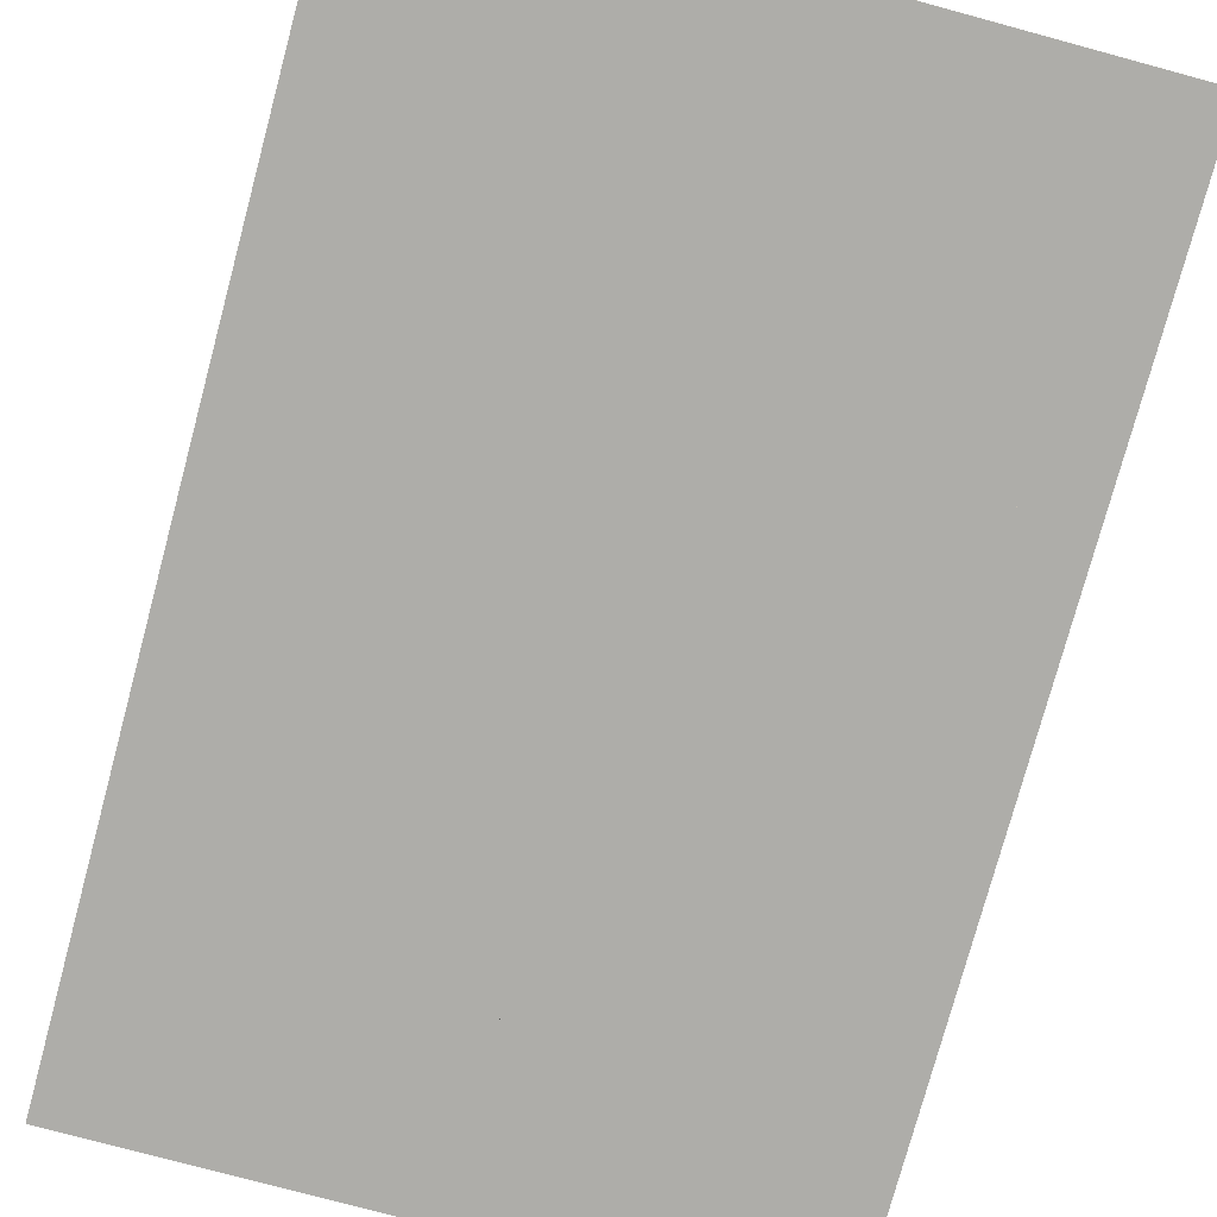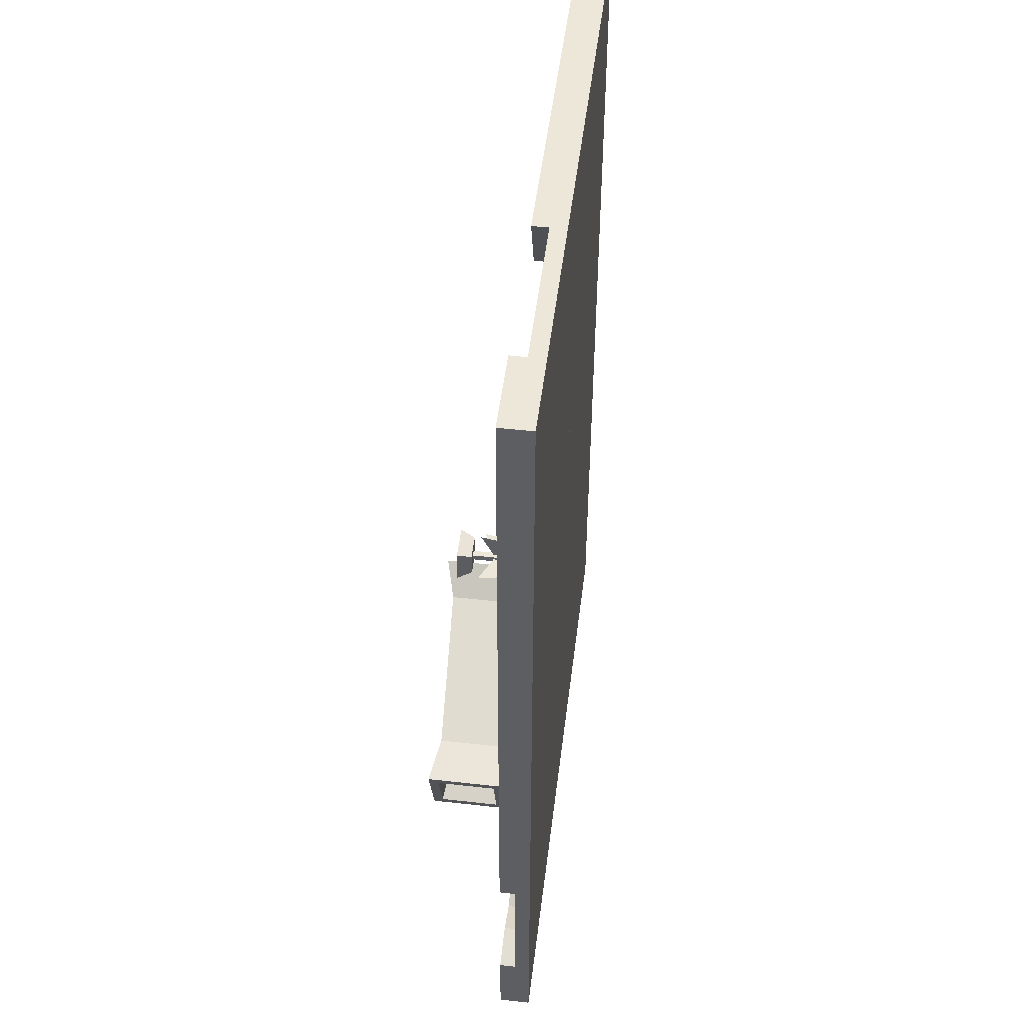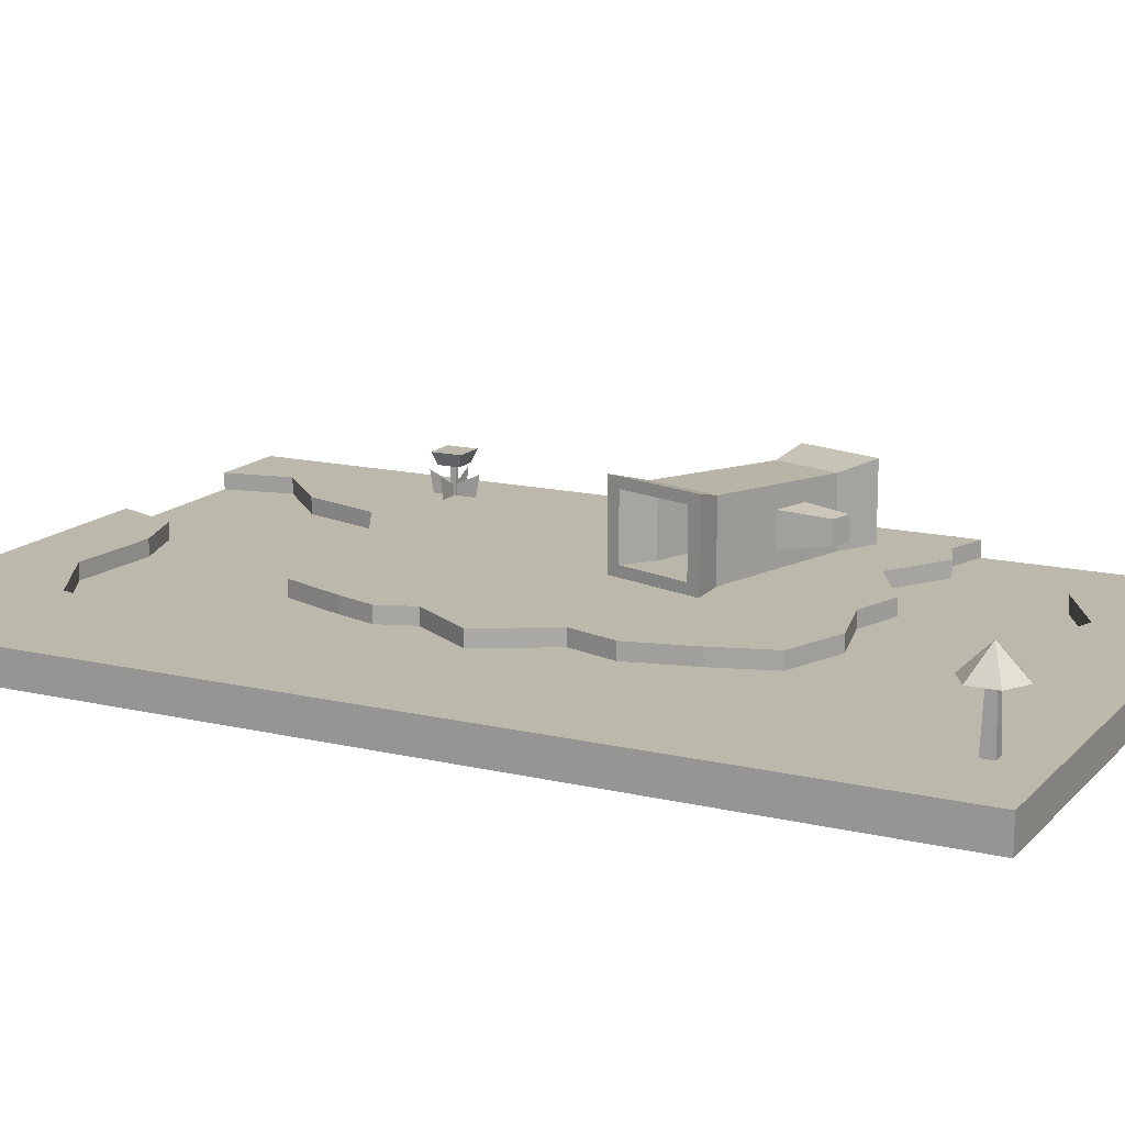
<metadata>
{"format":"obj","ext":"obj","renderer":"f3d","projection":"perspective","resolution":1024,"background":"white","views":[{"elev":-77.1,"azim":-15.1,"up":"+Y"},{"elev":49.6,"azim":-82.9,"up":"+Z"},{"elev":14.9,"azim":116.9,"up":"+Y"}]}
</metadata>
<code>
v  0.7587 0.15 -0
v  0.7587 0.3 -0
v  0 0.3 -0
v  0 0 -0
v  2.241 0.15 -0
v  3 0 -0
v  2.241 0.3 -0
v  3 0.3 -0
v  3 0 -3
v  0 0 -3
v  3 0.3 -3
v  2.241 0.15 -3
v  0.7587 0.15 -3
v  0.7587 0.3 -3
v  0 0.3 -3
v  2.241 0.3 -3
v  0.8776 0.3 -0.3719
v  0.8776 0.15 -0.3719
v  0.7587 0.3 -0.701
v  0.7587 0.15 -0.701
v  2.241 0.3 -1.924
v  2.241 0.15 -1.924
v  2.604 0.3 -1.275
v  2.604 0.15 -1.275
v  2.241 0.3 -0.701
v  2.241 0.15 -0.701
v  2.36 0.3 -0.3719
v  2.36 0.15 -0.3719
v  2.388 0.3 -2.387
v  2.388 0.15 -2.387
v  0.9049 0.3 -2.387
v  0.9049 0.15 -2.387
v  0.7587 0.3 -1.924
v  0.7587 0.15 -1.924
v  1.121 0.3 -1.275
v  1.121 0.15 -1.275
v  -3 0 -0
v  -3 0.3 -0
v  -3 0 3
v  -0 0 3
v  -3 0.3 3
v  -2.241 0.15 3
v  -0.7587 0.15 3
v  -0.7587 0.3 3
v  -0 0.3 3
v  -2.241 0.3 3
v  -0 0.15 0.7587
v  -0 0.3 0.7587
v  -0 0.15 2.241
v  -0 0.3 2.241
v  -1.585 0.3 1.095
v  -1.585 0.15 1.095
v  -0.8577 0.3 0.6993
v  -0.8577 0.15 0.6993
v  -1.813 0.3 1.828
v  -1.813 0.15 1.828
v  -2.368 0.3 2.366
v  -2.368 0.15 2.366
v  -0.5349 0.3 2.413
v  -0.5349 0.15 2.413
v  3 0 3
v  3 0.3 3
v  0 0 3
v  0 0.3 3
v  1.585 0.3 1.905
v  1.585 0.15 1.905
v  0.8577 0.3 2.301
v  0.8577 0.15 2.301
v  1.813 0.3 1.172
v  1.813 0.15 1.172
v  2.368 0.3 0.6341
v  2.368 0.15 0.6341
v  0.5349 0.3 0.5867
v  0.5349 0.15 0.5867
v  -3 0.15 -5.241
v  -3 0.3 -5.241
v  -3 0.3 -6
v  -3 0 -6
v  -3 0.15 -3.759
v  -3 0 -3
v  -3 0.3 -3.759
v  -3 0.3 -3
v  -0 0 -3
v  -0 0 -6
v  -0 0.3 -3
v  -0 0.15 -3.759
v  -0 0.15 -5.241
v  -0 0.3 -5.241
v  -0 0.3 -6
v  -0 0.3 -3.759
v  -2.628 0.3 -5.122
v  -2.628 0.15 -5.122
v  -2.299 0.3 -5.241
v  -2.299 0.15 -5.241
v  -1.076 0.3 -3.759
v  -1.076 0.15 -3.759
v  -1.725 0.3 -3.396
v  -1.725 0.15 -3.396
v  -2.299 0.3 -3.759
v  -2.299 0.15 -3.759
v  -2.628 0.3 -3.64
v  -2.628 0.15 -3.64
v  -0.6128 0.3 -3.612
v  -0.6128 0.15 -3.612
v  -0.6128 0.3 -5.095
v  -0.6128 0.15 -5.095
v  -1.076 0.3 -5.241
v  -1.076 0.15 -5.241
v  -1.725 0.3 -4.879
v  -1.725 0.15 -4.879
v  2.136 1.059 -5.558
v  2.136 0.8079 -5.307
v  2.354 0.8079 -5.433
v  2.354 0.8079 -5.684
v  2.176 0.8079 -5.519
v  2.097 0.8079 -5.519
v  1.919 0.8079 -5.433
v  2.097 0.8079 -5.597
v  2.136 0.8079 -5.809
v  1.919 0.8079 -5.684
v  2.176 0.8079 -5.597
v  3 0 -6
v  3 0.3 -6
v  0 0 -6
v  0 0.3 -6
v  0 0.15 -5.241
v  0 0.15 -3.759
v  0 0.3 -3.759
v  0 0.3 -5.241
v  1.905 0.3 -4.585
v  1.905 0.15 -4.585
v  2.301 0.3 -3.858
v  2.301 0.15 -3.858
v  1.172 0.3 -4.813
v  1.172 0.15 -4.813
v  0.6341 0.3 -5.368
v  0.6341 0.15 -5.368
v  0.5867 0.3 -3.535
v  0.5867 0.15 -3.535
v  -0.6511 1.101 -1.556
v  -0.9271 1.016 -1.775
v  -0.6511 0.306 -1.556
v  -0.9271 0.306 -1.775
v  -0.3591 0.306 -2.455
v  -0.7108 0.306 -2.441
v  -2.1 0.306 -2.859
v  -2.296 0.306 -2.253
v  -2.465 0.306 -3.061
v  -2.711 0.306 -2.304
v  -0.7108 1.016 -2.441
v  -0.3591 1.101 -2.455
v  -1.379 0.4601 -2.642
v  -1.718 0.4601 -2.744
v  -2.1 0.945 -2.859
v  -1.379 0.7801 -2.642
v  -1.718 0.7801 -2.744
v  -2.465 1.009 -3.061
v  -2.296 0.945 -2.253
v  -2.711 1.009 -2.304
v  -0.8998 0.3945 -1.859
v  -0.8998 0.9275 -1.859
v  -0.7382 0.9275 -2.356
v  -0.7382 0.3945 -2.356
v  -0.3961 1.002 -2.341
v  -0.6142 1.002 -1.67
v  -0.3961 0.4051 -2.341
v  -0.6142 0.4051 -1.67
v  -2.272 0.3857 -2.329
v  -2.124 0.3857 -2.782
v  -2.272 0.8653 -2.329
v  -2.124 0.8653 -2.782
v  -2.496 0.9213 -2.965
v  -2.496 0.3936 -2.965
v  -2.68 0.3936 -2.4
v  -2.68 0.9213 -2.4
v  -1.493 0.5113 -3.066
v  -1.493 0.7289 -3.066
v  -1.688 0.5113 -3.124
v  -1.688 0.7289 -3.124
g Wood
f 1 2 3
f 1 3 4
f 5 1 4
f 5 4 6
f 7 5 6
f 6 8 7
f 6 4 9
f 4 10 9
f 9 11 6
f 11 8 6
f 12 11 9
f 9 10 12
f 10 13 12
f 10 14 13
f 10 15 14
f 11 12 16
f 4 3 10
f 3 15 10
f 17 18 19
f 18 20 19
f 2 1 17
f 1 18 17
f 21 22 23
f 22 24 23
f 23 24 25
f 24 26 25
f 25 26 27
f 26 28 27
f 27 28 7
f 28 5 7
f 16 12 29
f 12 30 29
f 29 30 21
f 30 22 21
f 31 32 14
f 32 13 14
f 33 34 31
f 34 32 31
f 35 36 33
f 36 34 33
f 19 20 35
f 20 36 35
f 37 38 4
f 38 3 4
f 37 4 39
f 4 40 39
f 39 41 37
f 41 38 37
f 42 41 39
f 39 40 42
f 40 43 42
f 40 44 43
f 40 45 44
f 41 42 46
f 47 40 4
f 4 3 47
f 3 48 47
f 40 47 49
f 49 45 40
f 49 50 45
f 51 52 53
f 52 54 53
f 55 56 51
f 56 52 51
f 57 58 55
f 58 56 55
f 46 42 57
f 42 58 57
f 53 54 48
f 54 47 48
f 59 60 44
f 60 43 44
f 50 49 59
f 49 60 59
f 61 62 63
f 62 64 63
f 61 63 6
f 63 4 6
f 6 8 61
f 8 62 61
f 5 8 6
f 6 4 5
f 4 1 5
f 4 2 1
f 4 3 2
f 8 5 7
f 49 4 63
f 63 64 49
f 64 50 49
f 4 49 47
f 47 3 4
f 47 48 3
f 65 66 67
f 66 68 67
f 69 70 65
f 70 66 65
f 71 72 69
f 72 70 69
f 7 5 71
f 5 72 71
f 67 68 50
f 68 49 50
f 73 74 2
f 74 1 2
f 48 47 73
f 47 74 73
f 75 76 77
f 75 77 78
f 79 75 78
f 79 78 80
f 81 79 80
f 80 82 81
f 80 78 83
f 78 84 83
f 83 85 80
f 85 82 80
f 86 85 83
f 83 84 86
f 84 87 86
f 84 88 87
f 84 89 88
f 85 86 90
f 78 77 84
f 77 89 84
f 91 92 93
f 92 94 93
f 76 75 91
f 75 92 91
f 95 96 97
f 96 98 97
f 97 98 99
f 98 100 99
f 99 100 101
f 100 102 101
f 101 102 81
f 102 79 81
f 90 86 103
f 86 104 103
f 103 104 95
f 104 96 95
f 105 106 88
f 106 87 88
f 107 108 105
f 108 106 105
f 109 110 107
f 110 108 107
f 93 94 109
f 94 110 109
f 111 112 113
f 113 114 111
f 115 114 113
f 115 113 112
f 116 115 112
f 116 112 117
f 117 118 116
f 119 118 117
f 117 120 119
f 119 114 121
f 119 121 118
f 115 116 121
f 116 118 121
f 114 115 121
f 111 120 117
f 111 117 112
f 111 119 120
f 111 114 119
f 122 123 9
f 123 11 9
f 122 9 124
f 9 10 124
f 124 125 122
f 125 123 122
f 126 125 124
f 124 10 126
f 10 127 126
f 10 128 127
f 10 15 128
f 125 126 129
f 12 10 9
f 9 11 12
f 11 16 12
f 10 12 13
f 13 15 10
f 13 14 15
f 130 131 132
f 131 133 132
f 134 135 130
f 135 131 130
f 136 137 134
f 137 135 134
f 129 126 136
f 126 137 136
f 132 133 16
f 133 12 16
f 138 139 128
f 139 127 128
f 14 13 138
f 13 139 138
f 140 141 142
f 141 143 142
f 144 142 145
f 142 143 145
f 145 143 146
f 143 147 146
f 146 147 148
f 147 149 148
f 145 150 144
f 150 151 144
f 152 150 145
f 145 153 152
f 153 145 146
f 146 154 153
f 155 154 150
f 152 155 150
f 154 155 156
f 154 156 153
f 157 154 148
f 154 146 148
f 158 154 159
f 154 157 159
f 147 158 149
f 158 159 149
f 143 145 160
f 160 141 143
f 141 160 161
f 161 150 141
f 161 162 150
f 162 145 150
f 145 162 163
f 145 163 160
f 164 165 162
f 165 161 162
f 166 164 163
f 164 162 163
f 167 166 160
f 166 163 160
f 168 160 163
f 169 168 163
f 161 165 160
f 165 167 160
f 168 170 160
f 170 161 160
f 169 163 171
f 163 162 171
f 171 172 169
f 172 173 169
f 154 169 171
f 154 171 170
f 158 154 170
f 170 147 158
f 147 170 168
f 168 146 147
f 168 169 146
f 169 154 146
f 168 169 174
f 169 173 174
f 174 175 168
f 175 170 168
f 171 170 172
f 170 175 172
f 170 171 161
f 171 162 161
f 143 141 147
f 141 158 147
f 141 150 158
f 150 154 158
f 140 151 141
f 151 150 141
f 176 177 152
f 177 155 152
f 176 152 178
f 152 153 178
f 179 178 156
f 178 153 156
f 156 155 179
f 155 177 179
f 4 3 37
f 3 38 37
f 4 37 10
f 37 80 10
f 10 15 4
f 15 3 4
f 80 82 10
f 82 15 10
f 37 38 80
f 38 82 80
v  0.7587 0.3 -3
v  0 0.3 -3
v  0 0.3 -0
v  0.9049 0.3 -2.387
v  0.7587 0.3 -1.924
v  1.121 0.3 -1.275
v  0.7587 0.3 -0.701
v  0.8776 0.3 -0.3719
v  0.7587 0.3 -0
v  3 0.3 -3
v  2.241 0.3 -3
v  2.388 0.3 -2.387
v  3 0.3 -0
v  2.604 0.3 -1.275
v  2.241 0.3 -1.924
v  2.241 0.3 -0.701
v  2.36 0.3 -0.3719
v  2.241 0.3 -0
v  -0.8577 0.3 0.6993
v  -0 0.3 0.7587
v  -3 0.3 -0
v  -1.585 0.3 1.095
v  -1.813 0.3 1.828
v  -2.368 0.3 2.366
v  -3 0.3 3
v  -2.241 0.3 3
v  -0 0.3 2.241
v  -0.5349 0.3 2.413
v  -0 0.3 3
v  -0.7587 0.3 3
v  0.8577 0.3 2.301
v  0 0.3 3
v  3 0.3 3
v  1.585 0.3 1.905
v  1.813 0.3 1.172
v  2.368 0.3 0.6341
v  0.5349 0.3 0.5867
v  -0 0.3 -5.241
v  -0 0.3 -6
v  -3 0.3 -6
v  -0.6128 0.3 -5.095
v  -1.076 0.3 -5.241
v  -1.725 0.3 -4.879
v  -2.299 0.3 -5.241
v  -2.628 0.3 -5.122
v  -3 0.3 -5.241
v  -0 0.3 -3
v  -0 0.3 -3.759
v  -0.6128 0.3 -3.612
v  -3 0.3 -3
v  -1.725 0.3 -3.396
v  -1.076 0.3 -3.759
v  -2.299 0.3 -3.759
v  -2.628 0.3 -3.64
v  -3 0.3 -3.759
v  2.301 0.3 -3.858
v  3 0.3 -6
v  1.905 0.3 -4.585
v  1.172 0.3 -4.813
v  0.6341 0.3 -5.368
v  0 0.3 -6
v  0 0.3 -5.241
v  0.5867 0.3 -3.535
v  0 0.3 -3.759
g Leafs
f 180 181 182
f 182 183 180
f 182 184 183
f 182 185 184
f 182 186 185
f 182 187 186
f 182 188 187
f 189 190 191
f 191 192 189
f 191 193 192
f 191 194 193
f 193 195 192
f 195 196 192
f 196 197 192
f 198 199 182
f 198 182 200
f 201 198 200
f 202 201 200
f 203 202 200
f 203 200 204
f 204 205 203
f 206 207 208
f 207 209 208
f 210 206 211
f 210 211 212
f 213 210 212
f 214 213 212
f 215 214 212
f 215 212 192
f 192 197 215
f 199 216 182
f 216 188 182
f 217 218 219
f 219 220 217
f 219 221 220
f 219 222 221
f 219 223 222
f 219 224 223
f 219 225 224
f 226 227 228
f 228 229 226
f 228 230 229
f 228 231 230
f 230 232 229
f 232 233 229
f 233 234 229
f 235 190 189
f 235 189 236
f 237 235 236
f 238 237 236
f 239 238 236
f 239 236 240
f 240 241 239
f 180 242 181
f 242 243 181
f 181 229 182
f 229 200 182
v  2.241 0.15 -3
v  0.7587 0.15 -3
v  0.9049 0.15 -2.387
v  2.388 0.15 -2.387
v  0.7587 0.15 -1.924
v  2.241 0.15 -1.924
v  1.121 0.15 -1.275
v  2.604 0.15 -1.275
v  0.7587 0.15 -0.701
v  2.241 0.15 -0.701
v  0.8776 0.15 -0.3719
v  2.36 0.15 -0.3719
v  0.7587 0.15 -0
v  2.241 0.15 -0
v  -2.241 0.15 3
v  -0.7587 0.15 3
v  -0.5349 0.15 2.413
v  -2.368 0.15 2.366
v  -0 0.15 2.241
v  -1.813 0.15 1.828
v  -0 0.15 0.7587
v  -1.585 0.15 1.095
v  -0.8577 0.15 0.6993
v  0.5349 0.15 0.5867
v  2.368 0.15 0.6341
v  1.813 0.15 1.172
v  1.585 0.15 1.905
v  0.8577 0.15 2.301
v  -0 0.15 -3.759
v  -0 0.15 -5.241
v  -0.6128 0.15 -5.095
v  -0.6128 0.15 -3.612
v  -1.076 0.15 -5.241
v  -1.076 0.15 -3.759
v  -1.725 0.15 -4.879
v  -1.725 0.15 -3.396
v  -2.299 0.15 -5.241
v  -2.299 0.15 -3.759
v  -2.628 0.15 -5.122
v  -2.628 0.15 -3.64
v  -3 0.15 -5.241
v  -3 0.15 -3.759
v  0 0.15 -5.241
v  0 0.15 -3.759
v  0.5867 0.15 -3.535
v  0.6341 0.15 -5.368
v  1.172 0.15 -4.813
v  1.905 0.15 -4.585
v  2.301 0.15 -3.858
g Water
f 244 245 246
f 246 247 244
f 246 248 247
f 248 249 247
f 248 250 249
f 250 251 249
f 250 252 251
f 252 253 251
f 252 254 253
f 254 255 253
f 254 256 255
f 256 257 255
f 258 259 260
f 260 261 258
f 260 262 261
f 262 263 261
f 262 264 263
f 264 265 263
f 264 266 265
f 257 256 267
f 267 268 257
f 267 264 268
f 264 269 268
f 264 262 269
f 262 270 269
f 262 271 270
f 272 273 274
f 274 275 272
f 274 276 275
f 276 277 275
f 276 278 277
f 278 279 277
f 278 280 279
f 280 281 279
f 280 282 281
f 282 283 281
f 282 284 283
f 284 285 283
f 286 287 288
f 288 289 286
f 288 245 289
f 245 290 289
f 245 244 290
f 244 291 290
f 244 292 291
v  2.097 0.8079 -5.597
v  2.176 0.8079 -5.597
v  2.078 0.272 -5.617
v  2.195 0.272 -5.617
v  2.097 0.8079 -5.519
v  2.078 0.272 -5.499
v  2.195 0.272 -5.499
v  2.176 0.8079 -5.519
g FrontColor
f 293 294 295
f 294 296 295
f 293 295 297
f 295 298 297
f 296 294 299
f 294 300 299
f 299 298 296
f 298 295 296
f 300 297 299
f 297 298 299
v  -2.402 0.294 0.767
v  -2.402 0.4018 0.767
v  -2.222 0.294 0.767
v  -2.184 0.5049 0.767
v  -2.427 0.294 0.7924
v  -2.427 0.4018 0.7924
v  -2.427 0.294 0.972
v  -2.427 0.5049 1.01
v  -2.427 0.294 0.7416
v  -2.402 0.294 0.7416
v  -2.452 0.294 0.7416
v  -2.452 0.294 0.767
v  -2.402 0.294 0.7924
v  -2.452 0.294 0.7924
v  -2.402 0.5761 0.7416
v  -2.402 0.5761 0.7924
v  -2.452 0.5761 0.7924
v  -2.452 0.5761 0.7416
v  -2.53 0.5761 0.6639
v  -2.53 0.5761 0.8702
v  -2.324 0.5761 0.6639
v  -2.324 0.5761 0.8702
v  -2.282 0.694 0.6216
v  -2.572 0.694 0.6216
v  -2.282 0.694 0.9125
v  -2.572 0.694 0.9125
v  -2.452 0.4018 0.767
v  -2.67 0.5049 0.767
v  -2.632 0.294 0.767
v  -2.427 0.4018 0.7416
v  -2.427 0.5049 0.5241
v  -2.427 0.294 0.5621
g Green_leafs
f 301 302 303
f 302 304 303
f 302 301 304
f 301 303 304
f 305 306 307
f 306 308 307
f 306 305 308
f 305 307 308
f 309 310 301
f 301 311 309
f 301 312 311
f 301 313 312
f 313 314 312
f 313 305 314
f 309 311 312
f 312 310 309
f 312 301 310
f 312 314 301
f 314 313 301
f 314 305 313
f 301 310 315
f 315 313 301
f 315 316 313
f 301 313 316
f 316 310 301
f 316 315 310
f 313 316 317
f 317 305 313
f 317 314 305
f 316 313 305
f 305 317 316
f 305 314 317
f 312 314 317
f 317 311 312
f 317 318 311
f 312 311 318
f 318 314 312
f 318 317 314
f 315 310 309
f 309 318 315
f 309 311 318
f 310 315 318
f 318 309 310
f 318 311 309
f 318 319 320
f 319 318 321
f 321 318 315
f 321 315 316
f 316 322 321
f 317 320 322
f 317 322 316
f 320 317 318
f 323 324 321
f 324 319 321
f 323 321 325
f 321 322 325
f 324 323 326
f 323 325 326
f 319 324 320
f 324 326 320
f 326 325 320
f 325 322 320
f 327 312 328
f 312 329 328
f 312 327 329
f 327 328 329
f 330 309 331
f 309 332 331
f 309 330 332
f 330 331 332
v  -2.324 0.5761 0.6639
v  -2.402 0.5761 0.7416
v  -2.452 0.5761 0.7416
v  -2.53 0.5761 0.6639
v  -2.53 0.5761 0.8702
v  -2.452 0.5761 0.7924
v  -2.324 0.5761 0.8702
v  -2.402 0.5761 0.7924
v  -2.572 0.694 0.6216
v  -2.282 0.694 0.6216
v  -2.282 0.694 0.9125
v  -2.572 0.694 0.9125
g Mushroom_Red
f 333 334 335
f 336 333 335
f 335 337 336
f 337 335 338
f 338 339 337
f 338 340 339
f 340 333 339
f 333 340 334
f 341 342 336
f 342 333 336
f 333 342 339
f 342 343 339
f 342 341 343
f 341 344 343
f 341 336 344
f 336 337 344
f 343 344 339
f 344 337 339
v  -0.6142 0.4051 -1.67
v  -0.6511 1.101 -1.556
v  -0.6511 0.306 -1.556
v  -0.3591 0.306 -2.455
v  -0.6142 1.002 -1.67
v  -0.3591 1.101 -2.455
v  -0.3961 1.002 -2.341
v  -0.3961 0.4051 -2.341
v  -2.496 0.3936 -2.965
v  -2.465 1.009 -3.061
v  -2.465 0.306 -3.061
v  -2.68 0.3936 -2.4
v  -2.711 0.306 -2.304
v  -2.68 0.9213 -2.4
v  -2.711 1.009 -2.304
v  -2.496 0.9213 -2.965
v  -1.688 0.7289 -3.124
v  -1.493 0.7289 -3.066
v  -1.688 0.5113 -3.124
v  -1.493 0.5113 -3.066
g Light_Wood
f 345 346 347
f 347 348 345
f 346 345 349
f 349 350 346
f 349 351 350
f 351 348 350
f 348 351 352
f 348 352 345
f 353 354 355
f 356 353 355
f 356 355 357
f 357 358 356
f 358 357 359
f 359 354 358
f 354 360 358
f 354 353 360
f 361 362 363
f 362 364 363

</code>
